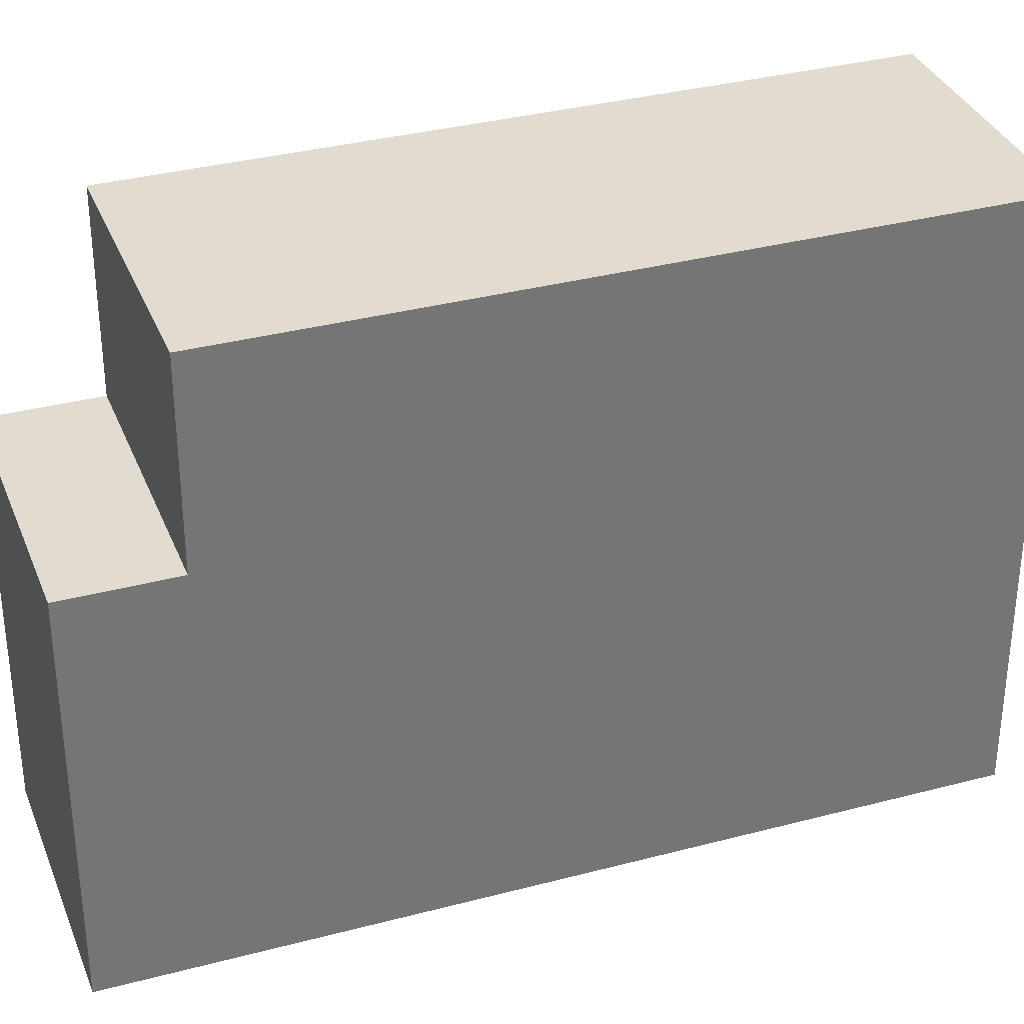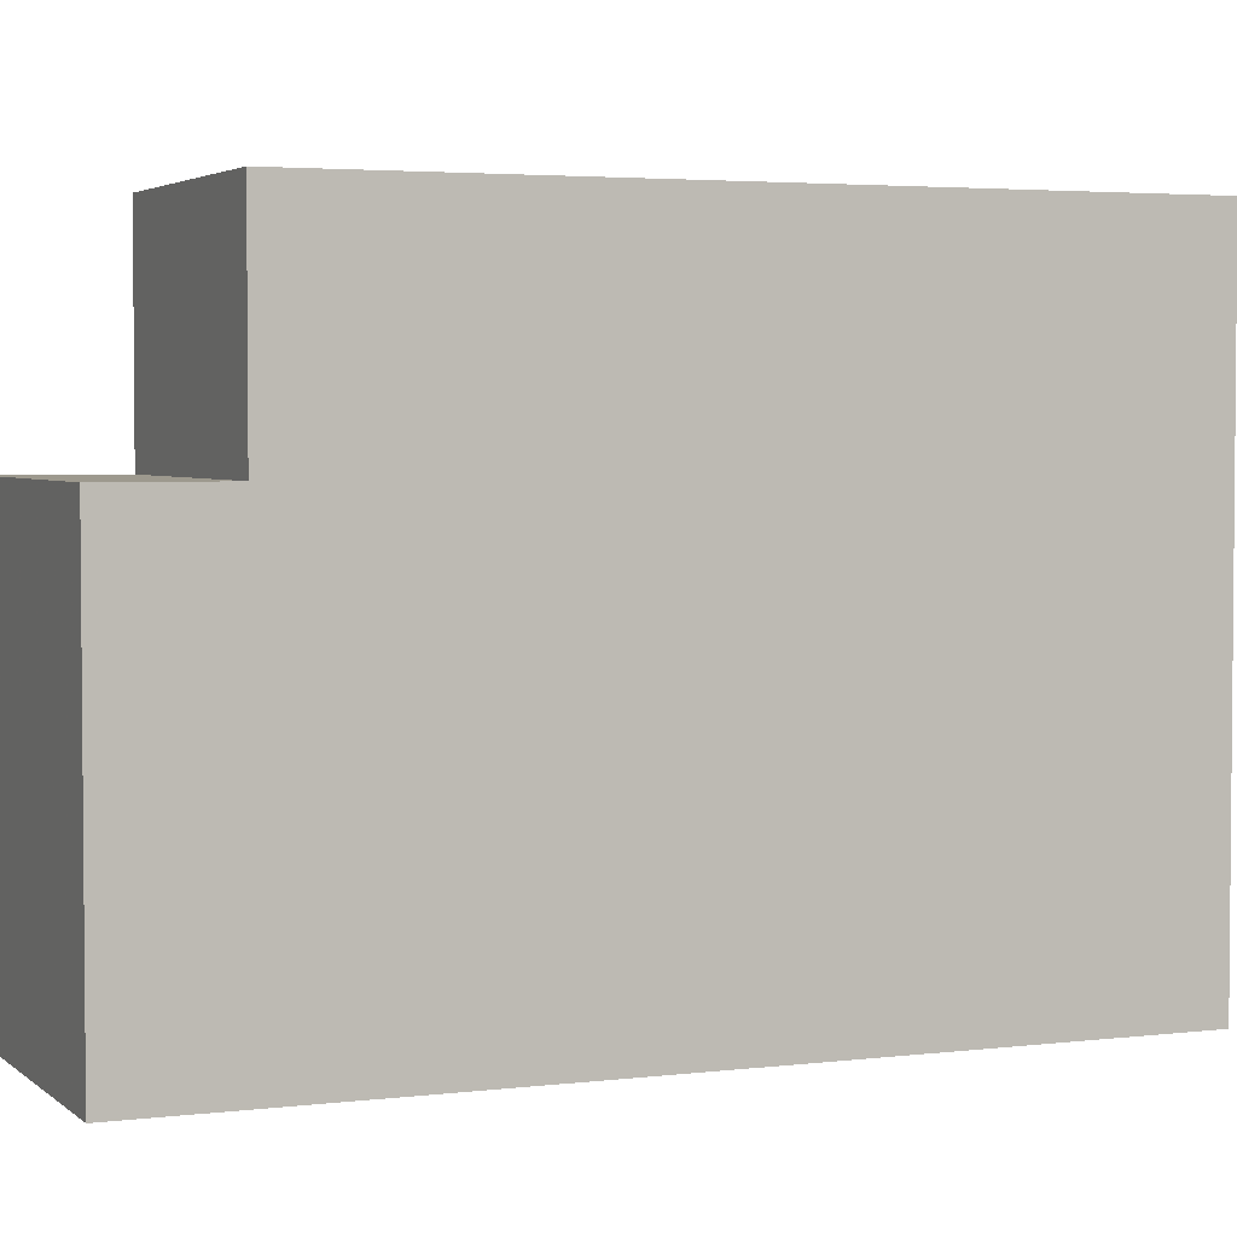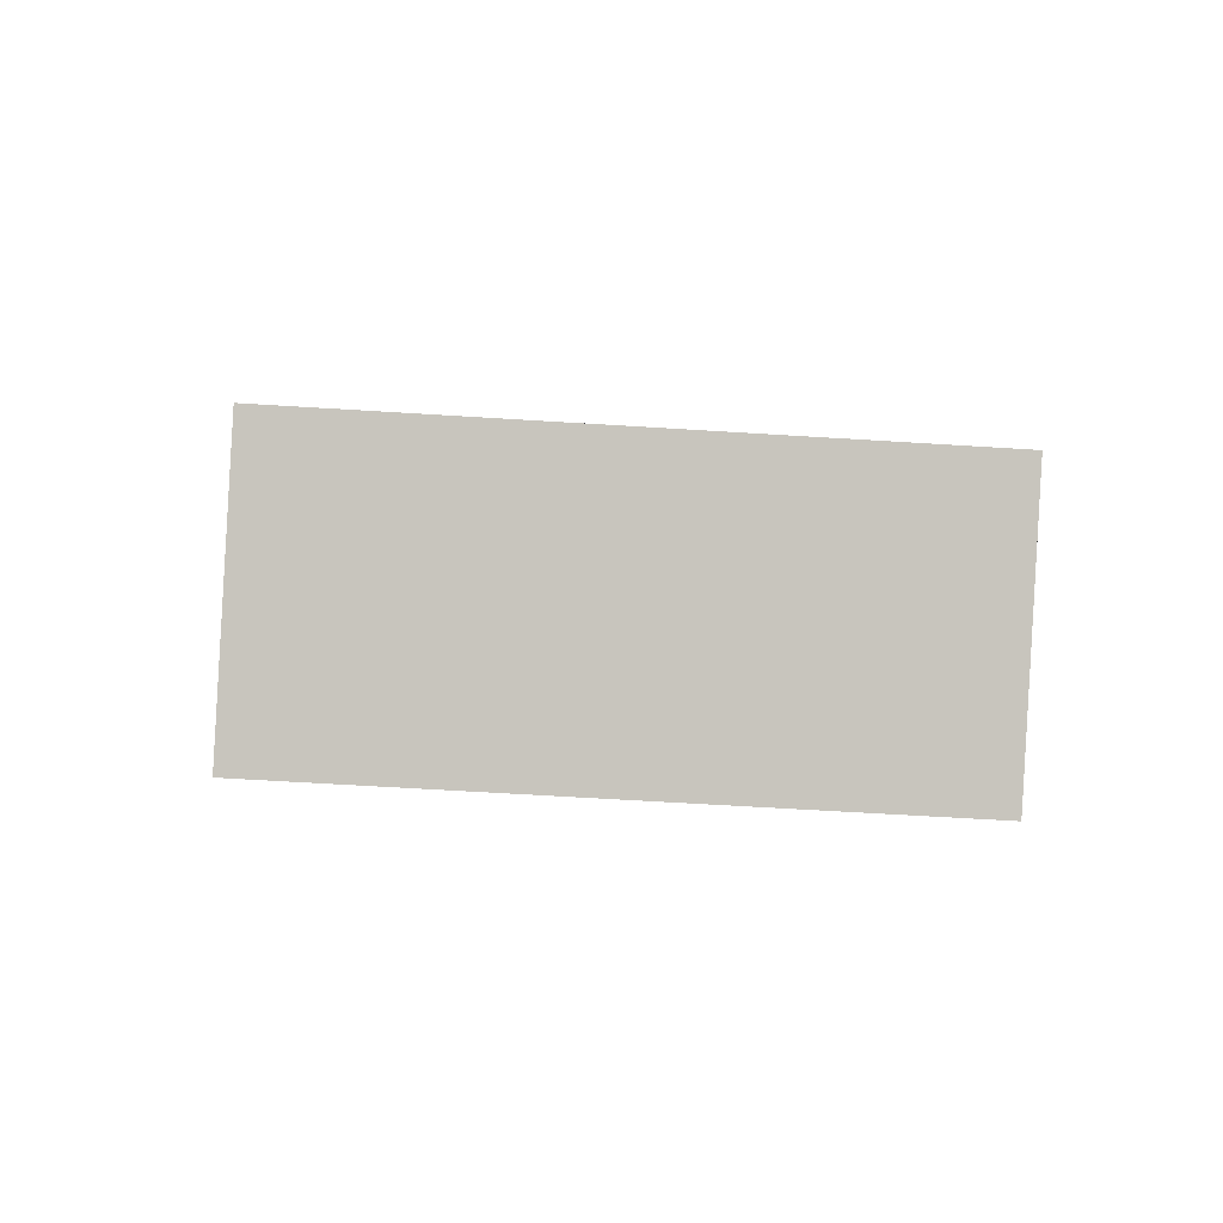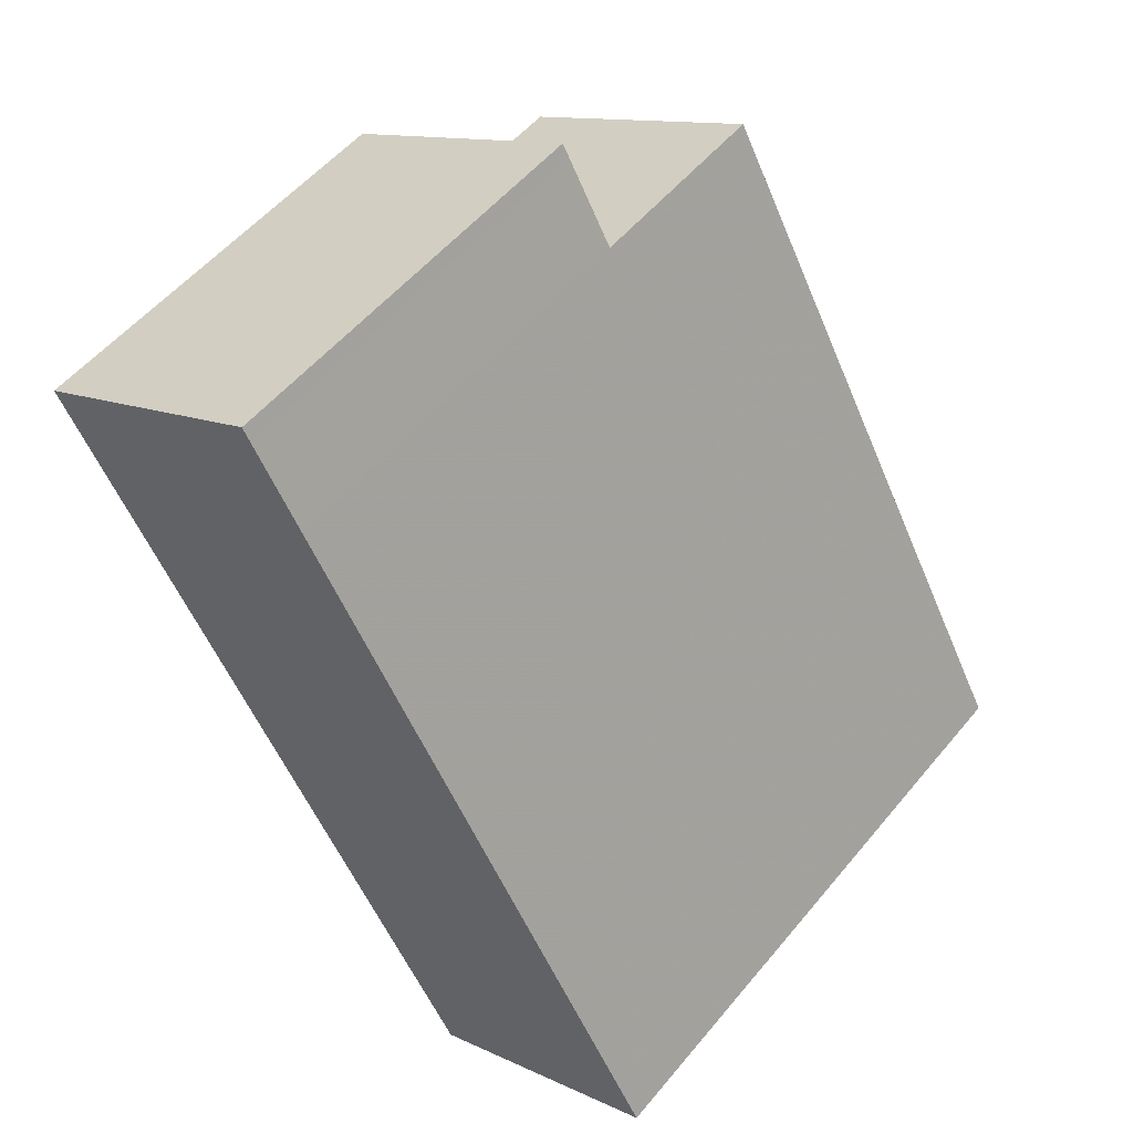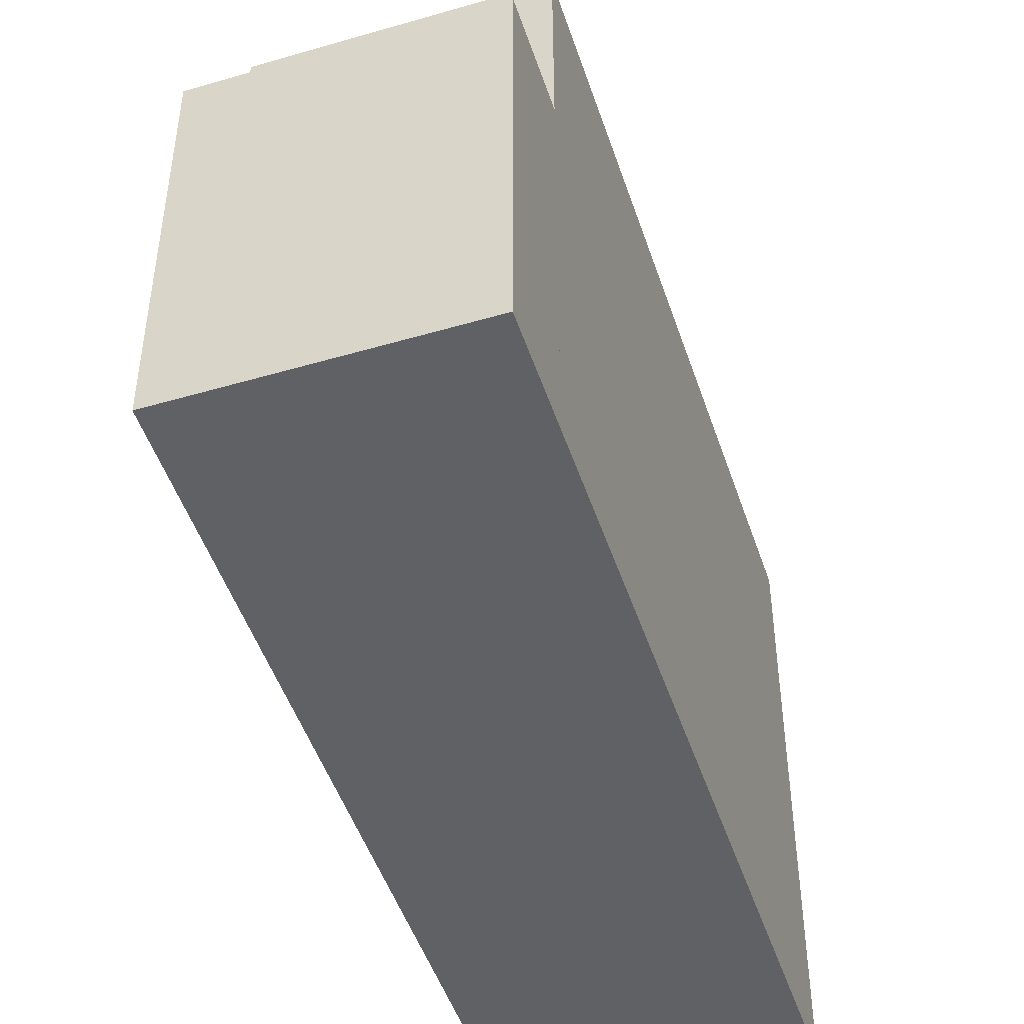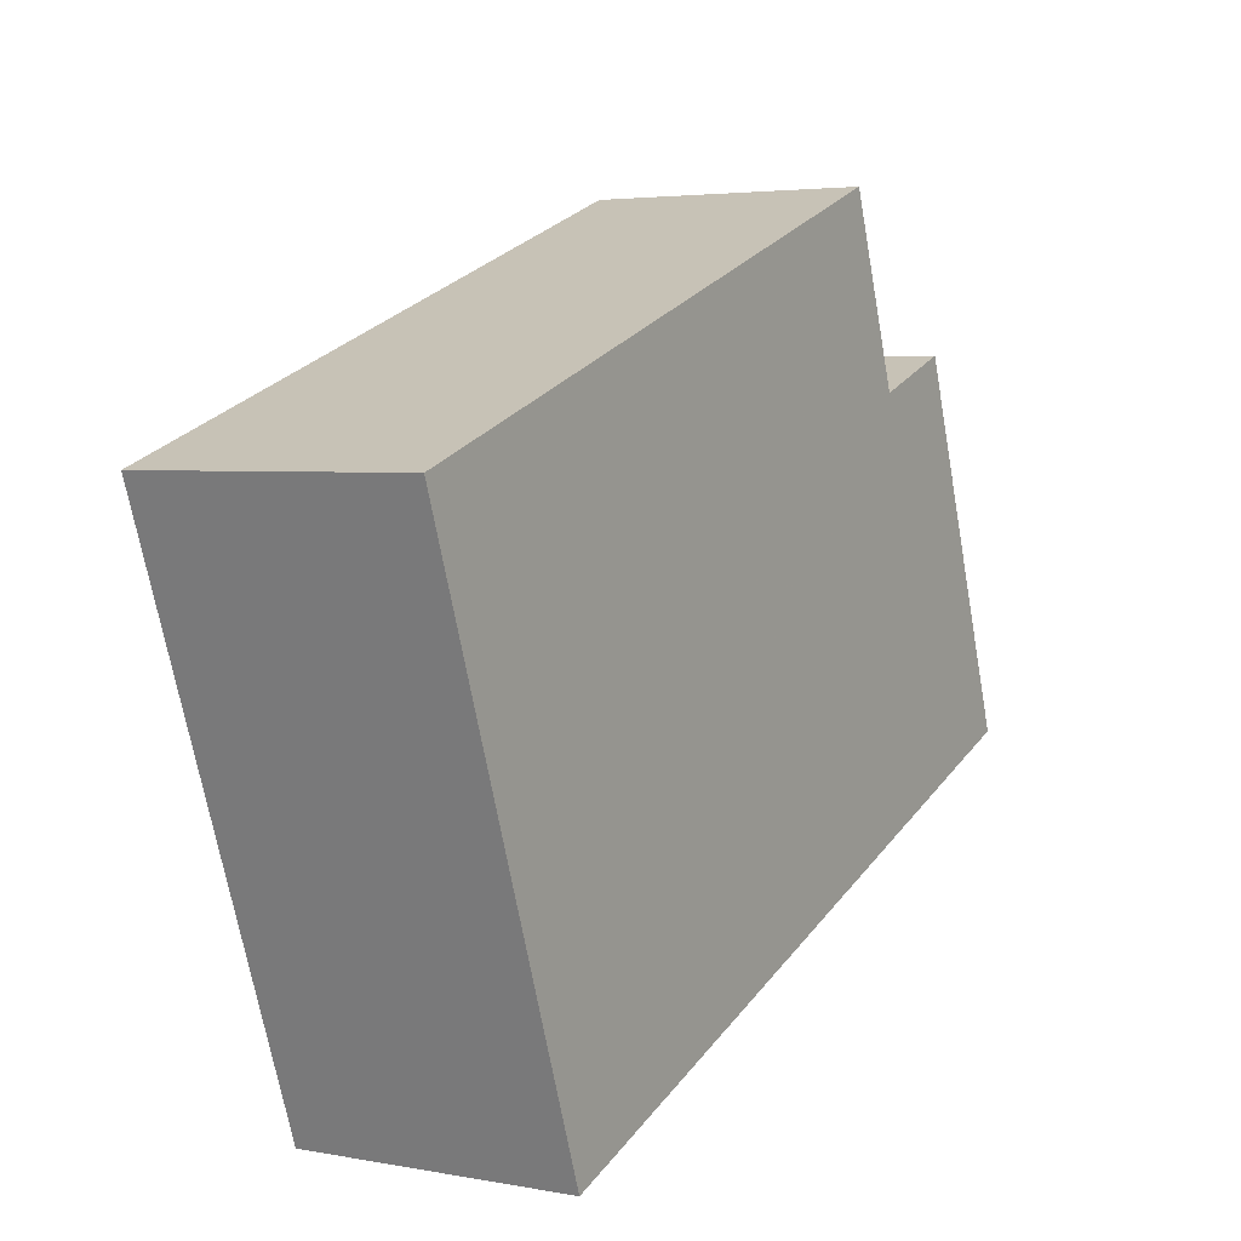
<metadata>
{"format":"obj","ext":"obj","renderer":"f3d","projection":"perspective","resolution":1024,"background":"white","views":[{"elev":34.2,"azim":41.0,"up":"+Y"},{"elev":3.4,"azim":37.7,"up":"+Y"},{"elev":-60.6,"azim":86.3,"up":"+Z"},{"elev":54.1,"azim":38.7,"up":"+Z"},{"elev":-48.6,"azim":-11.2,"up":"+Y"},{"elev":-68.7,"azim":-169.9,"up":"+Z"}]}
</metadata>
<code>
v 28.03 -260.2 -651.8
v 18.1 -260.2 -634.1
v 16.82 -260.2 -631.8
v 16.64 -260.2 -631.5
v 9.977 -260.2 -635.2
v 11.44 -260.2 -637.8
v 21.37 -260.2 -655.5
v 18.1 -249.1 -634.1
v 16.82 -249.1 -631.8
v 16.64 -249.1 -631.5
v 9.977 -249.1 -635.2
v 11.44 -249.1 -637.8
v 28.03 -243.6 -651.8
v 18.1 -243.6 -634.1
v 11.44 -243.6 -637.8
v 21.37 -243.6 -655.5
g CityEngineShapeMaterial_479
f 2 1 7 6 5 4 3
f 9 8 12 11 10
f 14 13 16 15
f 15 12 8 14
f 1 7 16 13
f 7 6 15 16
f 6 5 11 12
f 5 4 10 11
f 4 3 9 10
f 3 2 8 9
f 2 1 13 14

</code>
